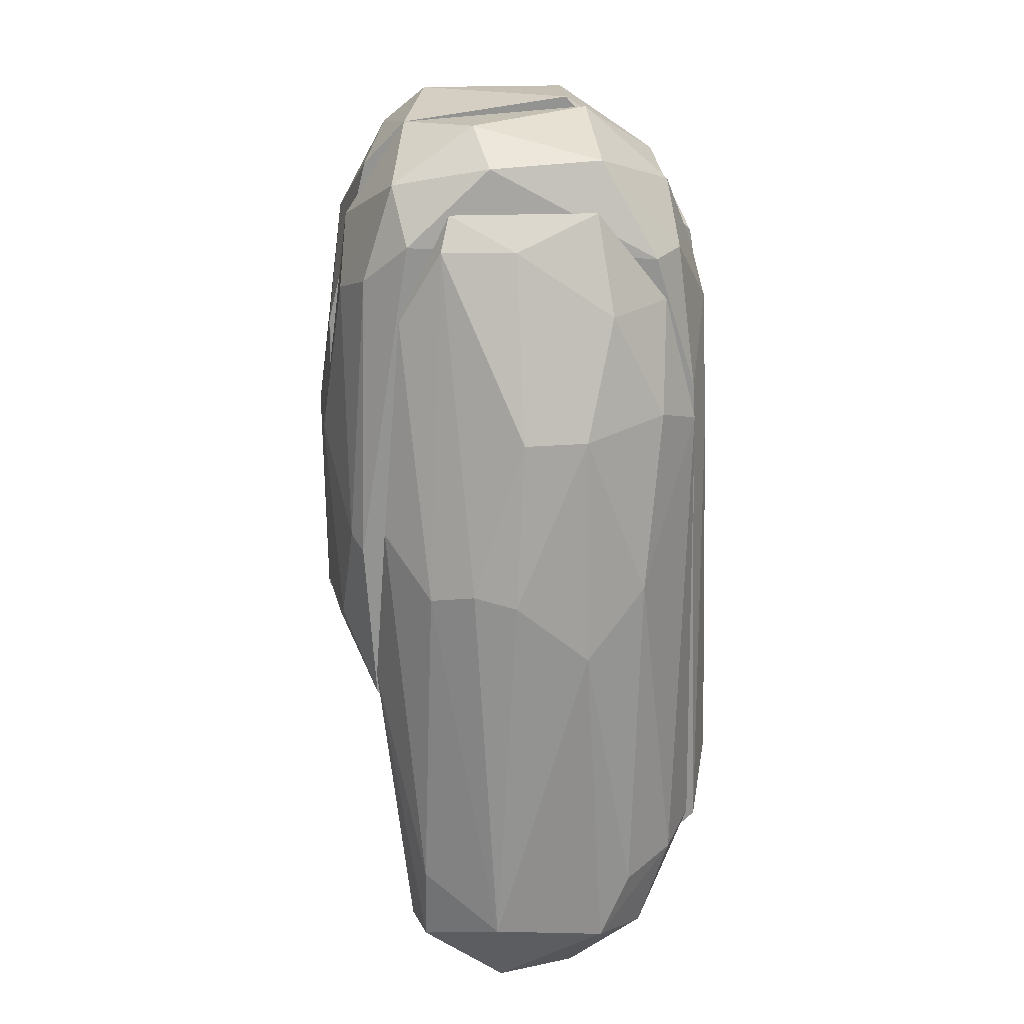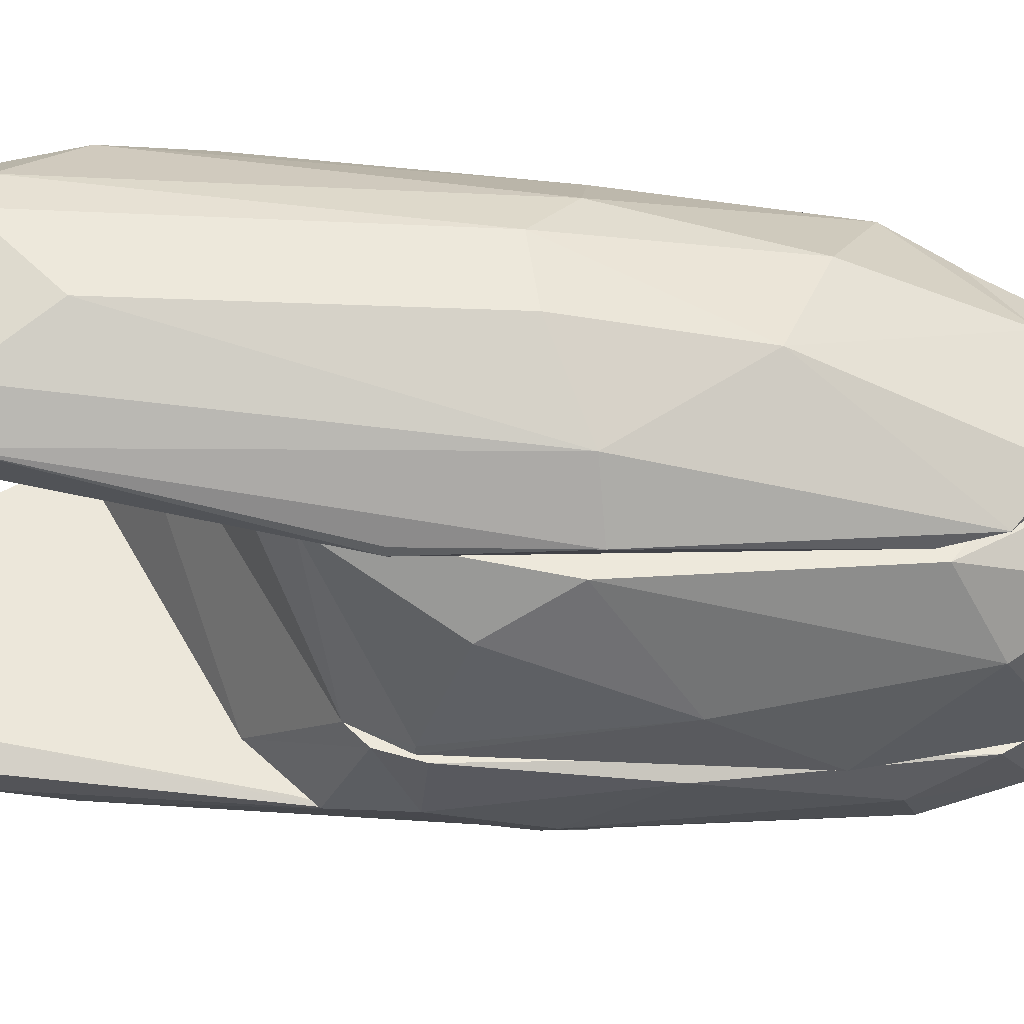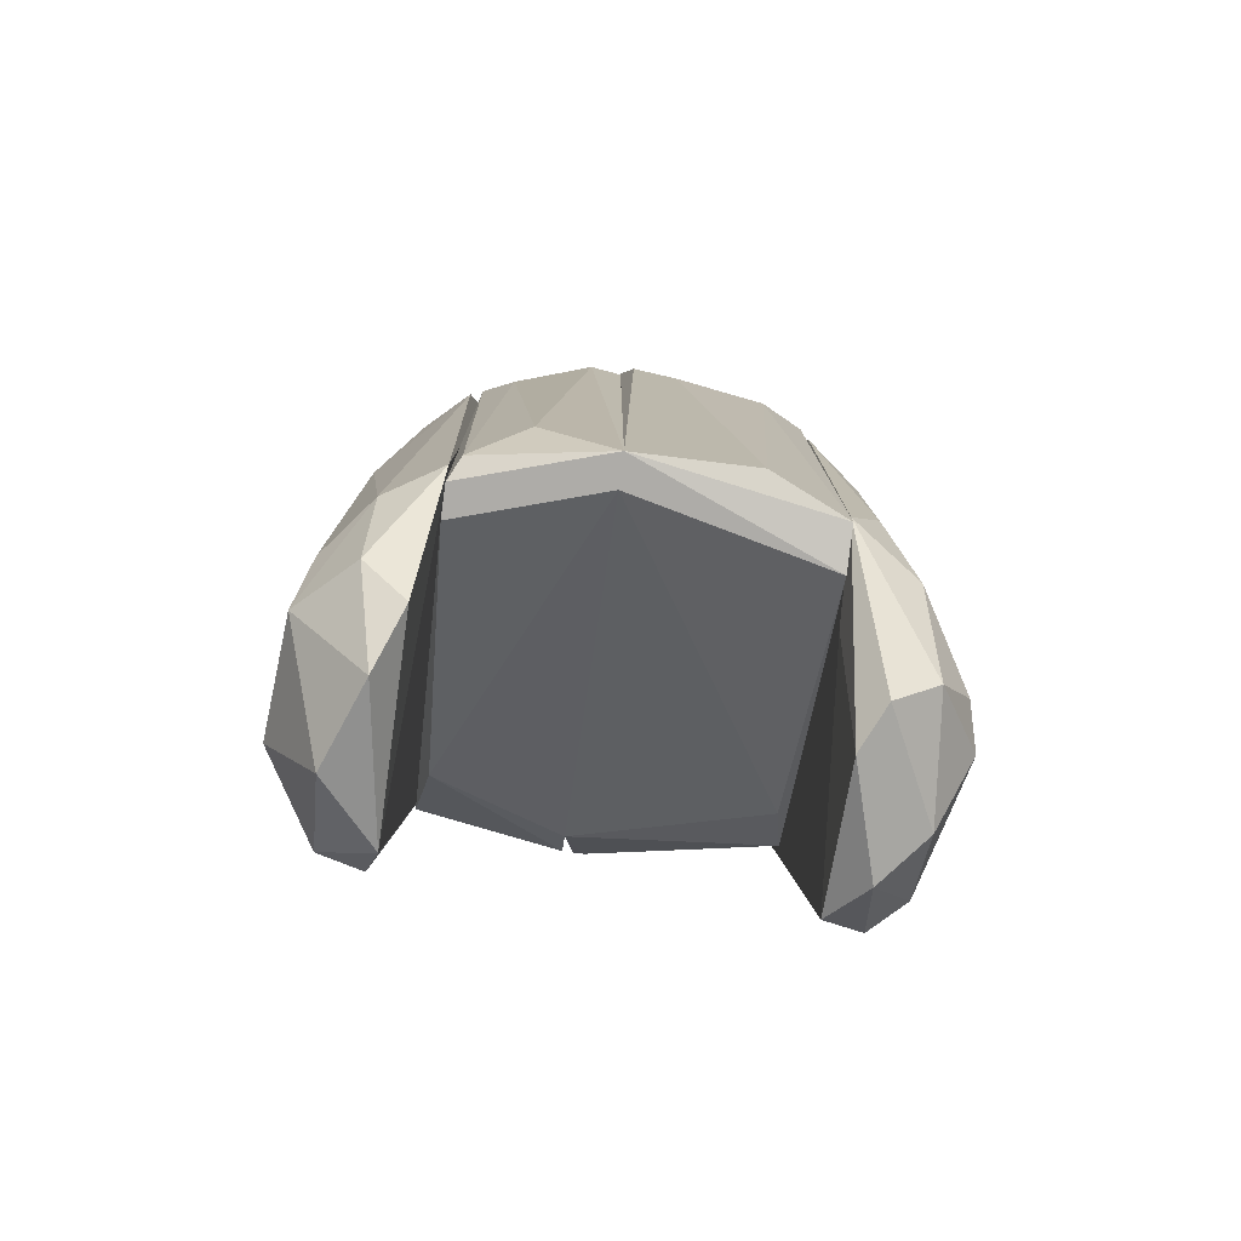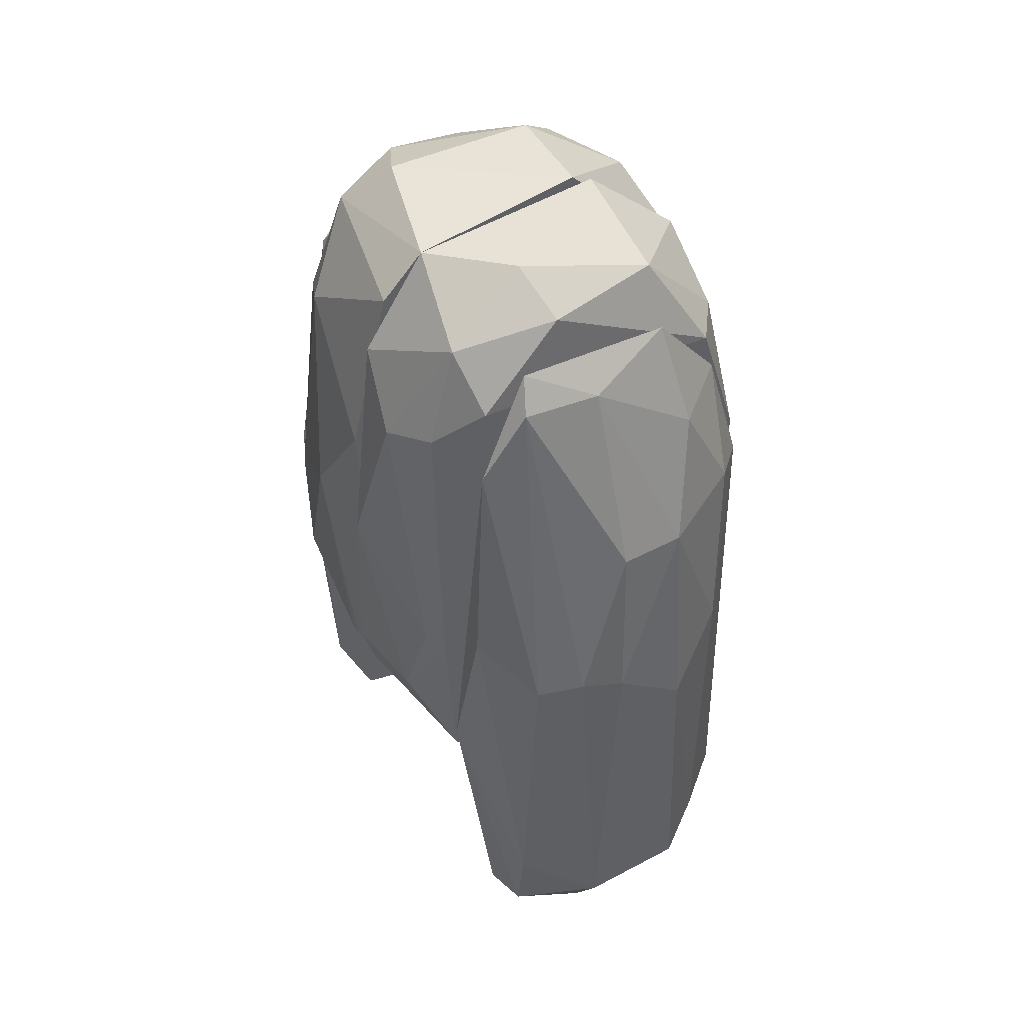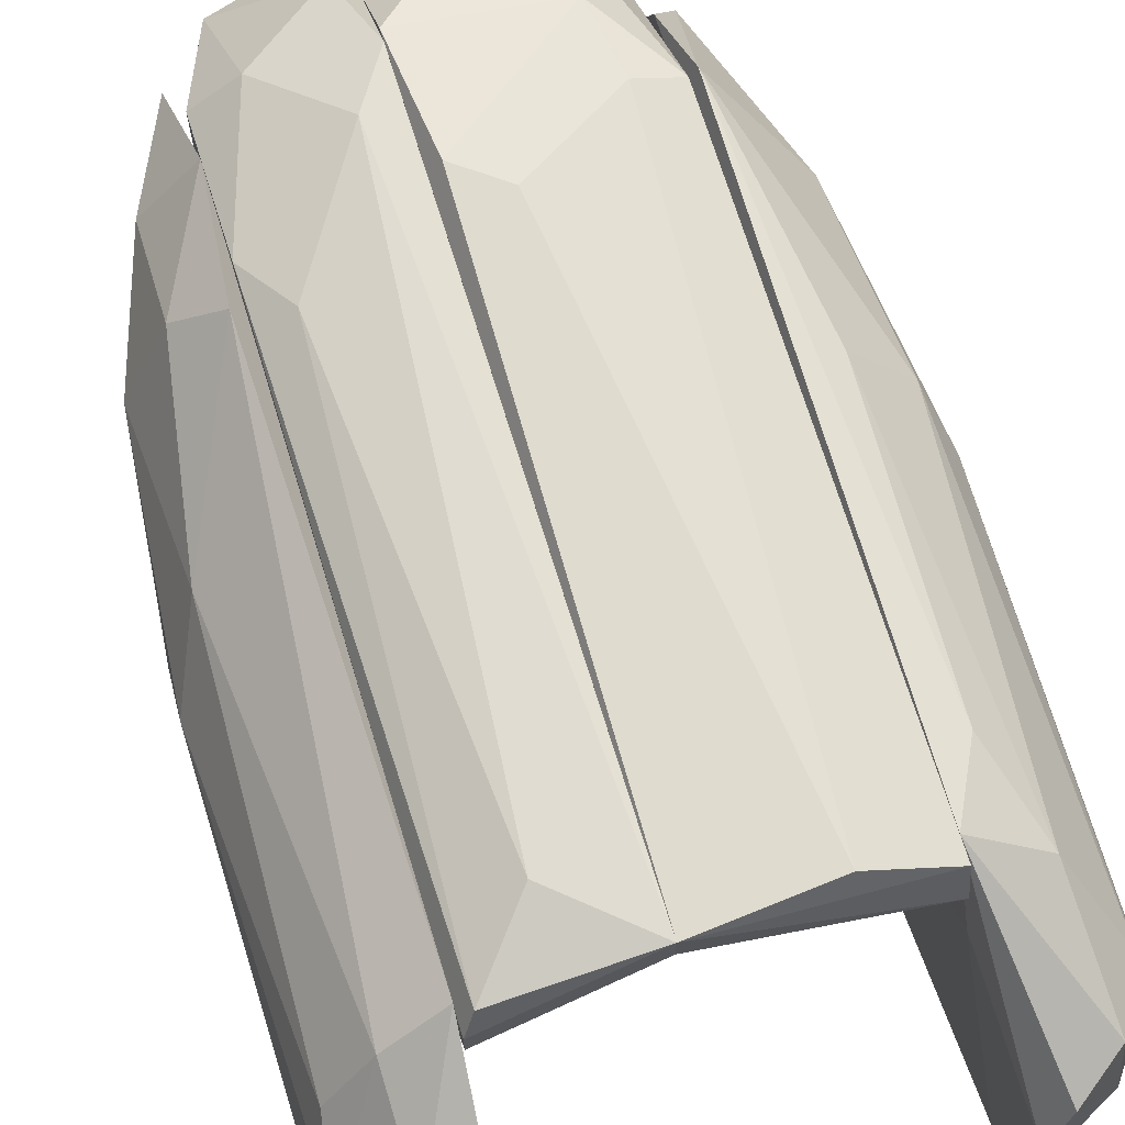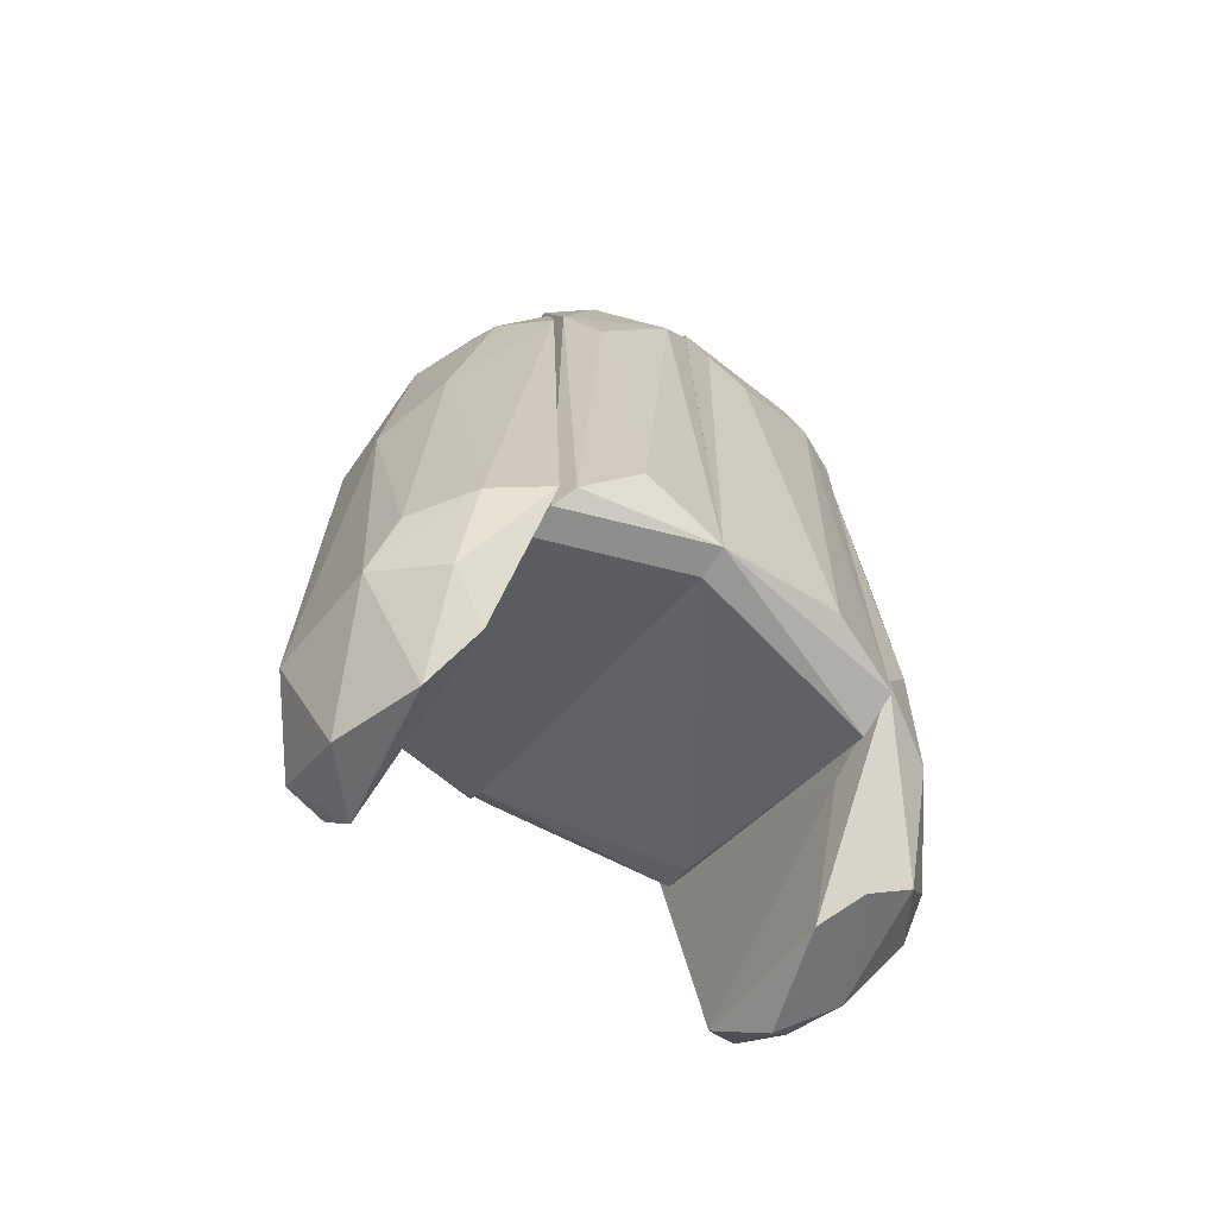
<metadata>
{"format":"obj","ext":"obj","renderer":"f3d","projection":"perspective","resolution":1024,"background":"white","views":[{"elev":23.8,"azim":82.5,"up":"+Z"},{"elev":-37.3,"azim":-95.1,"up":"+Y"},{"elev":-77.0,"azim":172.1,"up":"+Z"},{"elev":48.1,"azim":59.2,"up":"+Z"},{"elev":70.5,"azim":163.1,"up":"+Y"},{"elev":-66.9,"azim":147.0,"up":"+Z"}]}
</metadata>
<code>
o seg_M_new_vhacd_seg_M_new_hull_1
v -6.855 5.055 -0.7341
v -5.804 -5.454 -5.28
v -5.453 -5.454 -5.28
v -6.505 2.602 -17.54
v -9.307 -1.6 -12.64
v -5.453 -1.25 11.53
v -5.453 6.107 -11.94
v -8.606 -1.25 3.472
v -5.804 -3.702 -16.49
v -8.956 2.251 -14.74
v -5.453 4.354 8.729
v -8.256 1.902 4.874
v -7.906 -4.051 -0.7341
v -5.804 -4.051 9.077
v -8.256 -3.351 -15.09
v -9.307 1.2 -2.483
v -7.555 4.704 -12.64
v -5.804 5.404 6.626
v -8.606 2.952 -1.083
v -8.256 -0.8991 -16.85
v -6.505 1.551 10.13
v -9.307 -1.25 -2.134
v -5.804 1.2 -17.9
v -7.206 -4.403 -15.09
v -6.154 -5.454 -0.3827
v -6.154 -2.3 10.48
v -9.307 0.8504 -15.09
v -7.906 2.952 -16.49
v -6.855 -2.3 -17.54
v -5.453 3.303 -13.34
v -5.453 -4.403 7.326
v -6.505 5.756 -9.837
v -2.65 2.253 13.63
v 0.1508 -6.855 -4.233
v 0.502 -6.855 -4.233
v 0.8526 7.158 -12.64
v -5.453 4.705 -12.99
v -5.453 -4.753 7.676
v 0.8526 -3.702 13.28
v -5.453 5.756 6.276
v 0.8526 6.457 9.075
v -5.453 -4.753 -7.386
v 0.8526 -5.803 -5.984
v -5.103 -1.599 12.58
v -3.001 7.158 -12.29
v -3.001 -5.803 9.429
v -3.702 -6.504 -3.18
v 0.8526 -6.504 6.276
v -0.8992 7.158 4.174
v 0.8526 1.903 13.98
v -4.052 4.004 11.88
v -5.453 6.106 -12.64
v -3.001 -2.651 13.63
v -1.6 5.406 11.53
v -4.052 6.457 6.276
v -5.453 1.202 11.88
v 0.8526 6.106 -12.64
v -5.103 -3.352 -8.786
v -1.6 -6.855 2.421
v -5.453 -5.803 -0.7267
v -4.052 -4.052 12.23
v 0.8526 -5.102 11.88
v 0.502 7.158 5.225
v -3.702 6.106 8.727
v 4.356 2.603 12.58
v 0.8526 -6.855 -3.88
v 0.8526 -6.504 -5.282
v 5.407 -5.454 -6.335
v 0.8526 7.158 -12.64
v 0.8526 -3.702 13.28
v 5.407 5.756 -12.99
v 0.8526 6.457 8.727
v 5.407 -4.052 10.13
v 5.407 5.756 4.874
v 2.605 -6.155 8.027
v 0.8526 2.603 13.63
v 3.305 7.158 -10.54
v 5.056 -3.702 -8.434
v 5.056 -1.249 12.58
v 4.706 -6.155 -0.3755
v 5.407 4.354 9.429
v 1.904 6.807 6.976
v 0.8526 6.106 -12.64
v 0.8526 -5.803 10.13
v 4.005 -4.403 11.88
v 1.553 5.406 11.18
v 3.305 -1.599 13.63
v 5.407 4.705 -12.99
v 5.056 6.457 -12.64
v 1.203 -6.855 2.421
v 4.356 6.457 3.123
v 4.356 -5.454 8.727
v 0.8526 -5.803 -5.984
v 3.655 -6.504 -3.88
v 4.005 5.406 9.429
v 5.407 -5.803 -0.7267
v 7.159 4.354 4.52
v 5.407 -5.454 -5.634
v 5.407 -5.103 -7.031
v 9.26 -1.6 -14.39
v 5.407 6.107 -12.29
v 5.407 -2.651 11.18
v 8.91 -2.3 -1.083
v 5.758 -3.351 -16.85
v 8.91 2.251 -15.09
v 5.407 4.704 8.023
v 8.56 1.551 4.172
v 6.459 1.551 -17.9
v 7.509 -4.051 -15.44
v 6.459 -5.103 0.3202
v 9.26 1.551 -3.528
v 5.758 2.251 11.18
v 7.159 5.055 -12.64
v 6.108 -3.001 10.13
v 5.758 5.756 3.823
v 8.209 -3.702 -1.431
v 7.509 -1.25 -17.54
v 8.209 3.652 -1.431
v 5.758 3.303 -16.85
v 5.758 -4.403 7.674
v 8.56 -0.5483 4.172
v 9.26 -0.8991 -1.431
v 7.159 4.004 -15.79
v 7.159 2.602 8.023
v 7.859 -4.051 -12.64
v 8.56 3.303 -12.99
v 6.108 -4.403 -15.44
v 6.459 -0.5483 10.13
f 18 7 32
f 6 3 7
f 6 7 11
f 8 13 14
f 13 5 15
f 8 12 16
f 11 7 18
f 12 18 19
f 10 16 19
f 16 12 19
f 1 17 19
f 17 10 19
f 18 1 19
f 6 11 21
f 12 8 21
f 11 18 21
f 18 12 21
f 5 13 22
f 13 8 22
f 16 5 22
f 8 16 22
f 4 7 23
f 3 2 24
f 9 3 24
f 13 15 24
f 2 3 25
f 14 13 25
f 24 2 25
f 13 24 25
f 8 14 26
f 14 6 26
f 6 21 26
f 21 8 26
f 15 5 27
f 5 16 27
f 16 10 27
f 20 15 27
f 20 27 28
f 7 4 28
f 17 7 28
f 10 17 28
f 4 20 28
f 27 10 28
f 20 4 29
f 15 20 29
f 4 23 29
f 23 9 29
f 9 24 29
f 24 15 29
f 7 3 30
f 3 9 30
f 23 7 30
f 9 23 30
f 3 6 31
f 6 14 31
f 25 3 31
f 14 25 31
f 7 17 32
f 17 1 32
f 1 18 32
f 41 63 64
f 37 38 40
f 39 36 41
f 38 37 42
f 35 34 43
f 36 39 43
f 34 42 43
f 42 34 47
f 35 43 48
f 43 39 48
f 36 45 49
f 39 41 50
f 36 37 52
f 37 40 52
f 45 36 52
f 33 44 53
f 50 33 53
f 39 50 53
f 33 50 54
f 50 41 54
f 51 33 54
f 49 45 55
f 52 40 55
f 45 52 55
f 40 38 56
f 44 33 56
f 38 44 56
f 51 40 56
f 33 51 56
f 37 36 57
f 36 43 57
f 57 43 58
f 42 37 58
f 43 42 58
f 37 57 58
f 34 35 59
f 47 34 59
f 48 46 59
f 35 48 59
f 38 42 60
f 46 38 60
f 42 47 60
f 47 59 60
f 59 46 60
f 44 38 61
f 38 46 61
f 53 44 61
f 39 53 61
f 46 48 62
f 48 39 62
f 39 61 62
f 61 46 62
f 41 36 63
f 36 49 63
f 49 55 63
f 63 55 64
f 40 51 64
f 54 41 64
f 51 54 64
f 55 40 64
f 80 94 96
f 67 66 69
f 69 66 70
f 69 70 72
f 68 71 73
f 73 71 74
f 72 70 76
f 68 67 78
f 73 74 81
f 79 73 81
f 65 79 81
f 69 72 82
f 77 69 82
f 67 69 83
f 69 71 83
f 70 66 84
f 84 75 85
f 73 79 85
f 70 84 85
f 76 65 86
f 72 76 86
f 65 76 87
f 76 70 87
f 79 65 87
f 70 85 87
f 85 79 87
f 71 68 88
f 68 78 88
f 83 71 88
f 78 83 88
f 71 69 89
f 74 71 89
f 69 77 89
f 80 75 90
f 84 66 90
f 75 84 90
f 77 82 91
f 82 74 91
f 74 89 91
f 89 77 91
f 75 80 92
f 85 75 92
f 73 85 92
f 78 67 93
f 67 83 93
f 83 78 93
f 66 67 94
f 67 68 94
f 90 66 94
f 80 90 94
f 65 81 95
f 81 74 95
f 82 72 95
f 74 82 95
f 86 65 95
f 72 86 95
f 68 73 96
f 73 92 96
f 92 80 96
f 94 68 96
f 124 112 128
f 99 98 101
f 101 98 102
f 98 99 104
f 99 101 104
f 101 102 106
f 100 105 111
f 106 102 112
f 106 97 115
f 101 106 115
f 113 101 115
f 100 103 116
f 103 114 116
f 105 100 117
f 104 108 117
f 108 105 117
f 100 109 117
f 109 104 117
f 97 107 118
f 107 111 118
f 115 97 118
f 113 115 118
f 104 101 119
f 108 104 119
f 102 98 120
f 98 110 120
f 114 102 120
f 110 116 120
f 116 114 120
f 114 103 121
f 103 100 122
f 100 111 122
f 111 107 122
f 121 103 122
f 107 121 122
f 105 108 123
f 101 113 123
f 113 105 123
f 119 101 123
f 108 119 123
f 97 106 124
f 107 97 124
f 106 112 124
f 98 109 125
f 109 100 125
f 110 98 125
f 100 116 125
f 116 110 125
f 111 105 126
f 105 113 126
f 118 111 126
f 113 118 126
f 98 104 127
f 109 98 127
f 104 109 127
f 112 102 128
f 102 114 128
f 121 107 128
f 114 121 128
f 107 124 128

</code>
